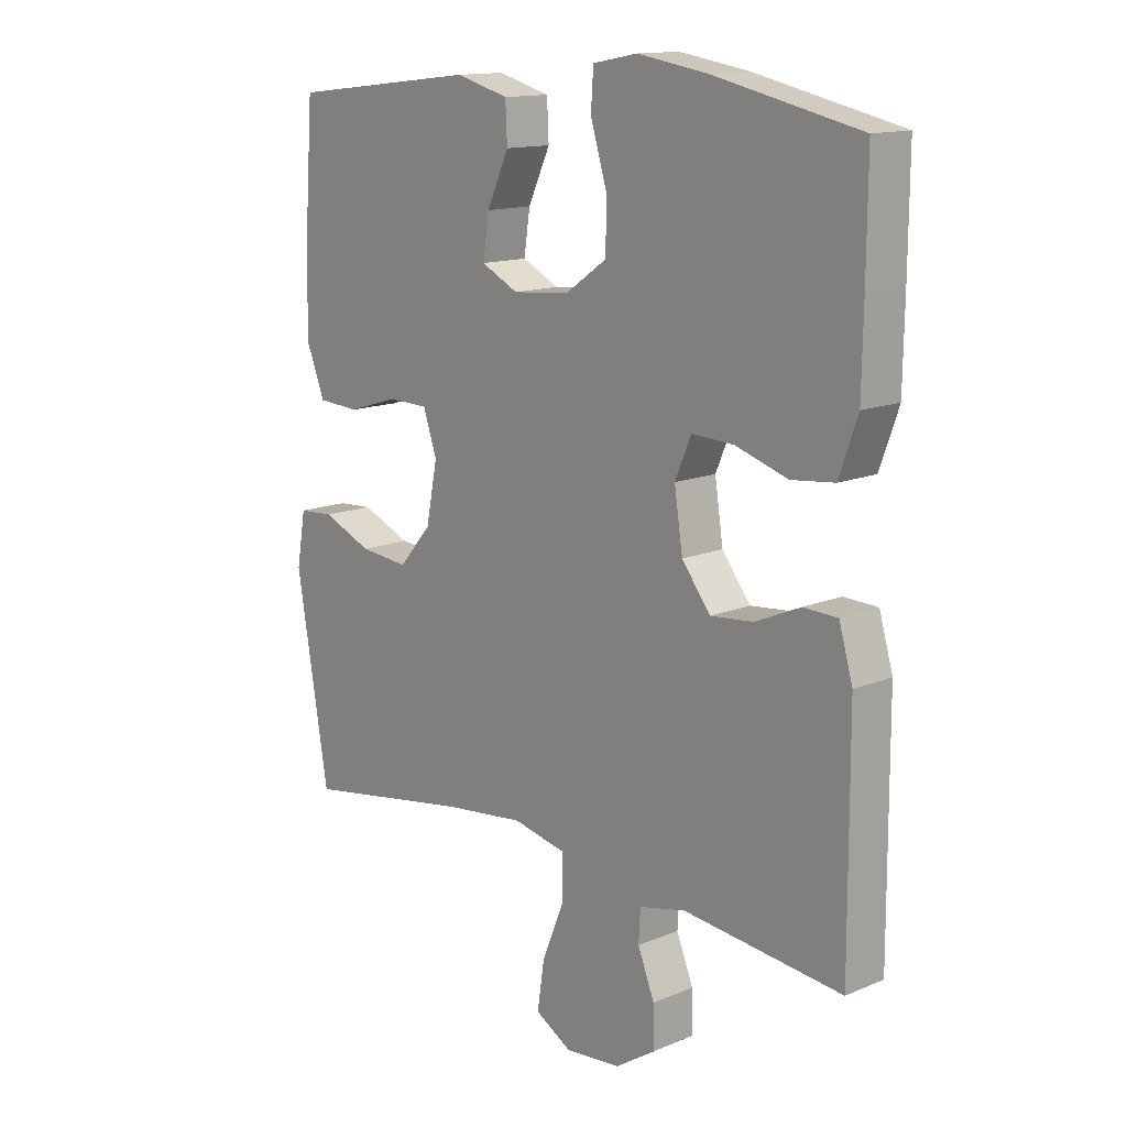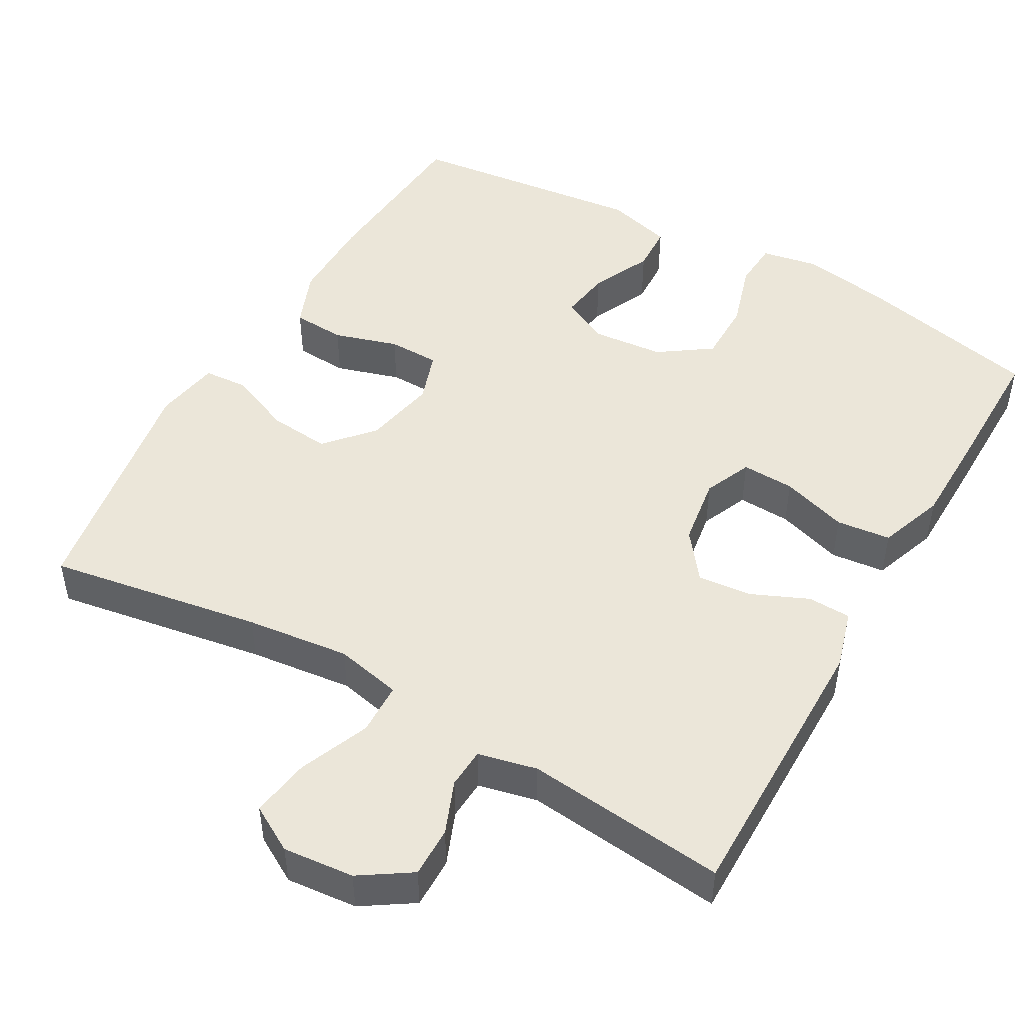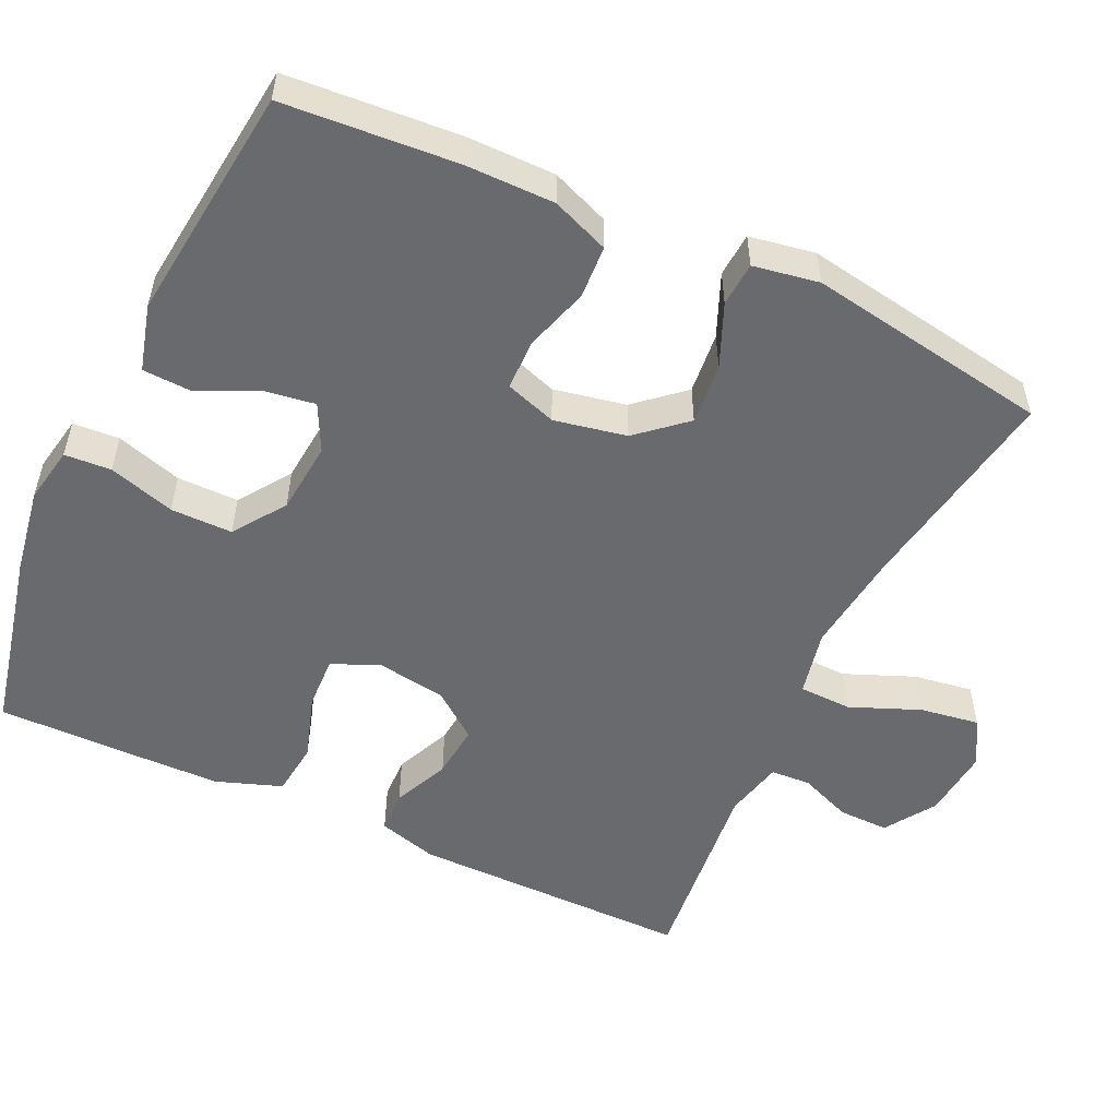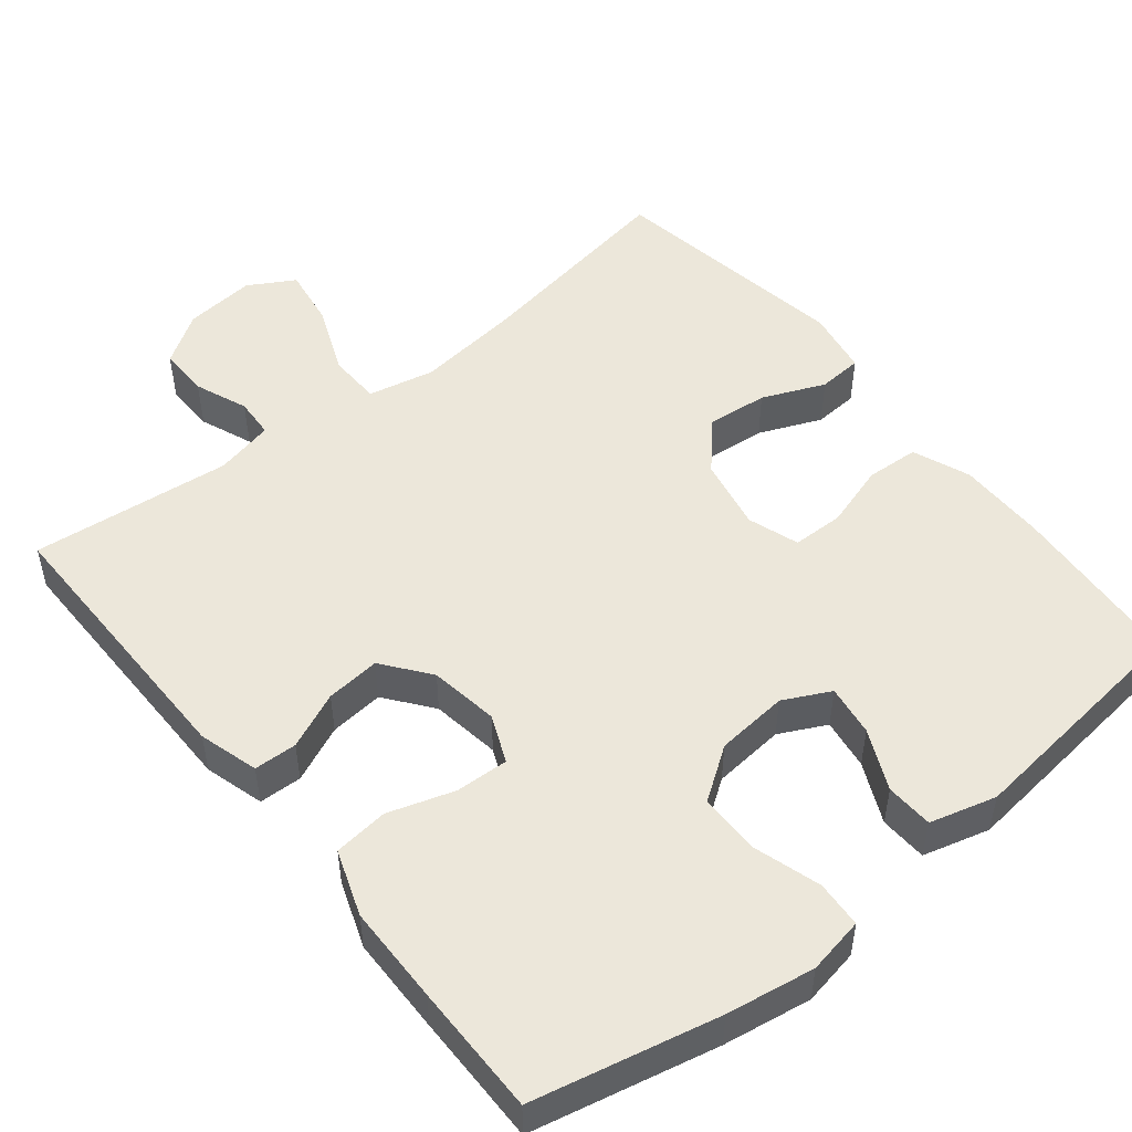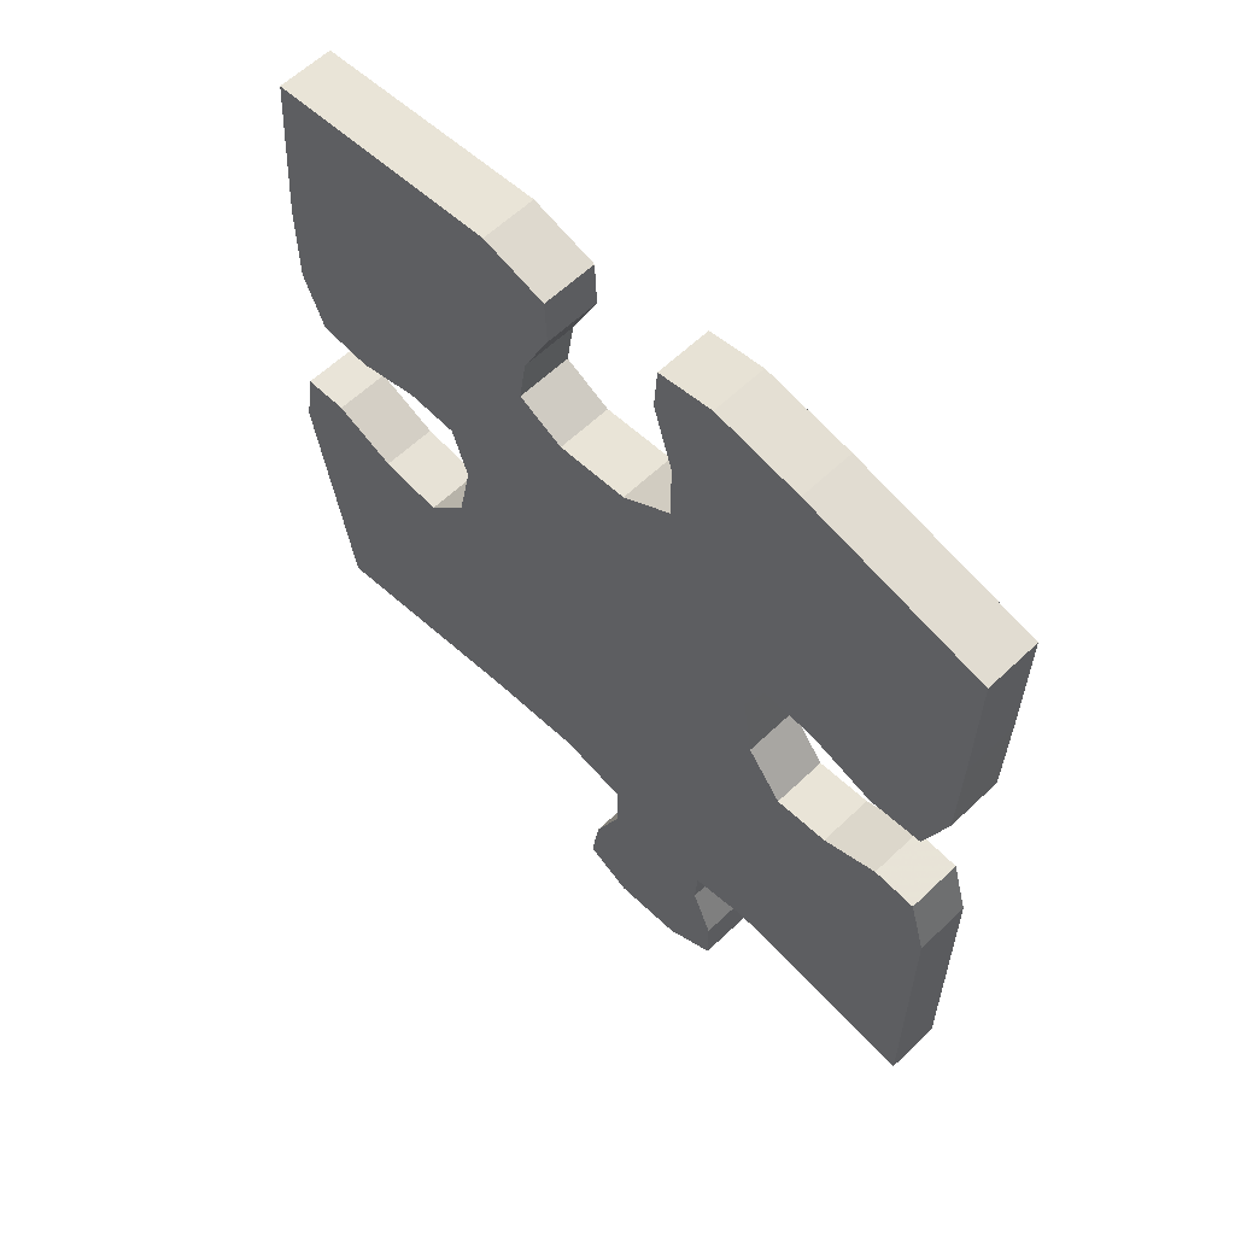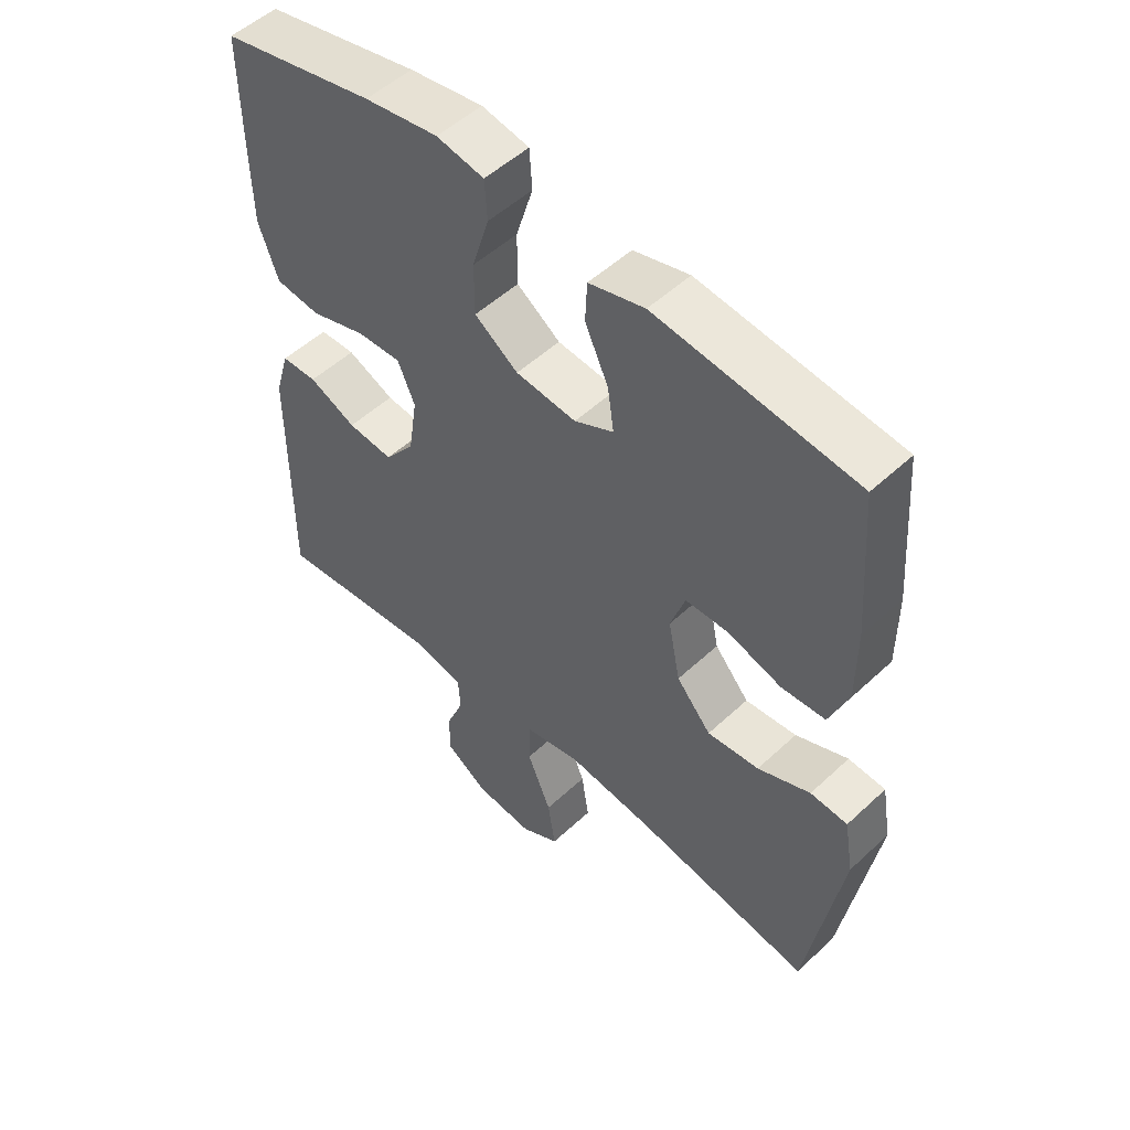
<metadata>
{"format":"obj","ext":"obj","renderer":"f3d","projection":"perspective","resolution":1024,"background":"white","views":[{"elev":14.0,"azim":-132.5,"up":"+Z"},{"elev":48.2,"azim":-150.3,"up":"+Y"},{"elev":-53.1,"azim":64.9,"up":"+Y"},{"elev":50.5,"azim":-38.8,"up":"+Y"},{"elev":60.6,"azim":-134.2,"up":"+Z"},{"elev":52.0,"azim":44.9,"up":"+Z"}]}
</metadata>
<code>
v 0.5 0.07 -0.5
v 0.217 0.07 -0.453
v 0.08 0.07 -0.437
v -0.008 0.07 -0.456
v -0.01 0.07 -0.526
v 0.028 0.07 -0.619
v 0.04 0.07 -0.698
v -0.021 0.07 -0.733
v -0.115 0.07 -0.724
v -0.182 0.07 -0.68
v -0.181 0.07 -0.613
v -0.153 0.07 -0.543
v -0.156 0.07 -0.49
v -0.234 0.07 -0.472
v -0.5 0.07 -0.5
v -0.498 0.07 -0.125
v -0.475 0.07 -0.046
v -0.418 0.07 -0.044
v -0.343 0.07 -0.077
v -0.271 0.07 -0.084
v -0.223 0.07 -0.022
v -0.209 0.07 0.07
v -0.236 0.07 0.133
v -0.306 0.07 0.13
v -0.394 0.07 0.102
v -0.466 0.07 0.11
v -0.497 0.07 0.197
v -0.499 0.07 0.327
v -0.5 0.07 0.5
v -0.256 0.07 0.554
v -0.139 0.07 0.573
v -0.064 0.07 0.559
v -0.06 0.07 0.497
v -0.087 0.07 0.409
v -0.087 0.07 0.327
v -0.018 0.07 0.279
v 0.078 0.07 0.27
v 0.14 0.07 0.301
v 0.13 0.07 0.369
v 0.093 0.07 0.449
v 0.096 0.07 0.512
v 0.184 0.07 0.536
v 0.5 0.07 0.5
v 0.517 0.07 0.27
v 0.517 0.07 0.153
v 0.487 0.07 0.077
v 0.417 0.07 0.073
v 0.332 0.07 0.099
v 0.264 0.07 0.098
v 0.241 0.07 0.03
v 0.26 0.07 -0.066
v 0.315 0.07 -0.129
v 0.397 0.07 -0.121
v 0.48 0.07 -0.086
v 0.539 0.07 -0.09
v 0.554 0.07 -0.177
v 0.5 0 -0.5
v 0.217 0 -0.453
v 0.08 0 -0.437
v -0.008 0 -0.456
v -0.01 0 -0.526
v 0.028 0 -0.619
v 0.04 0 -0.698
v -0.021 0 -0.733
v -0.115 0 -0.724
v -0.182 0 -0.68
v -0.181 0 -0.613
v -0.153 0 -0.543
v -0.156 0 -0.49
v -0.234 0 -0.472
v -0.5 0 -0.5
v -0.498 0 -0.125
v -0.475 0 -0.046
v -0.418 0 -0.044
v -0.343 0 -0.077
v -0.271 0 -0.084
v -0.223 0 -0.022
v -0.209 0 0.07
v -0.236 0 0.133
v -0.306 0 0.13
v -0.394 0 0.102
v -0.466 0 0.11
v -0.497 0 0.197
v -0.499 0 0.327
v -0.5 0 0.5
v -0.256 0 0.554
v -0.139 0 0.573
v -0.064 0 0.559
v -0.06 0 0.497
v -0.087 0 0.409
v -0.087 0 0.327
v -0.018 0 0.279
v 0.078 0 0.27
v 0.14 0 0.301
v 0.13 0 0.369
v 0.093 0 0.449
v 0.096 0 0.512
v 0.184 0 0.536
v 0.5 0 0.5
v 0.517 0 0.27
v 0.517 0 0.153
v 0.487 0 0.077
v 0.417 0 0.073
v 0.332 0 0.099
v 0.264 0 0.098
v 0.241 0 0.03
v 0.26 0 -0.066
v 0.315 0 -0.129
v 0.397 0 -0.121
v 0.48 0 -0.086
v 0.539 0 -0.09
v 0.554 0 -0.177
f 53 54 55 56
f 52 53 56 1
f 51 52 1 2
f 50 51 2 3
f 49 50 3 4
f 45 46 47 48
f 45 48 49
f 44 45 49
f 43 44 49
f 42 43 49
f 39 40 41 42
f 38 39 42 49
f 37 38 49 4
f 31 32 33 34
f 31 34 35
f 30 31 35
f 29 30 35
f 28 29 35 36
f 24 25 26 27
f 23 24 27 28
f 16 17 18 19
f 14 15 16 19
f 13 14 19 20
f 9 10 11 12
f 9 12 13
f 8 9 13
f 5 6 7 8
f 4 5 8 13
f 36 37 4 13
f 23 28 36
f 22 23 36
f 21 22 36 13
f 13 20 21
f 112 111 110 109
f 57 112 109 108
f 58 57 108 107
f 59 58 107 106
f 60 59 106 105
f 104 103 102 101
f 105 104 101
f 105 101 100
f 105 100 99
f 105 99 98
f 98 97 96 95
f 105 98 95 94
f 60 105 94 93
f 90 89 88 87
f 91 90 87
f 91 87 86
f 91 86 85
f 92 91 85 84
f 83 82 81 80
f 84 83 80 79
f 75 74 73 72
f 75 72 71 70
f 76 75 70 69
f 68 67 66 65
f 69 68 65
f 69 65 64
f 64 63 62 61
f 69 64 61 60
f 69 60 93 92
f 92 84 79
f 92 79 78
f 69 92 78 77
f 77 76 69
f 1 57 58 2
f 2 58 59 3
f 3 59 60 4
f 4 60 61 5
f 5 61 62 6
f 6 62 63 7
f 7 63 64 8
f 8 64 65 9
f 9 65 66 10
f 10 66 67 11
f 11 67 68 12
f 12 68 69 13
f 13 69 70 14
f 14 70 71 15
f 15 71 72 16
f 16 72 73 17
f 17 73 74 18
f 18 74 75 19
f 19 75 76 20
f 20 76 77 21
f 21 77 78 22
f 22 78 79 23
f 23 79 80 24
f 24 80 81 25
f 25 81 82 26
f 26 82 83 27
f 27 83 84 28
f 28 84 85 29
f 29 85 86 30
f 30 86 87 31
f 31 87 88 32
f 32 88 89 33
f 33 89 90 34
f 34 90 91 35
f 35 91 92 36
f 36 92 93 37
f 37 93 94 38
f 38 94 95 39
f 39 95 96 40
f 40 96 97 41
f 41 97 98 42
f 42 98 99 43
f 43 99 100 44
f 44 100 101 45
f 45 101 102 46
f 46 102 103 47
f 47 103 104 48
f 48 104 105 49
f 49 105 106 50
f 50 106 107 51
f 51 107 108 52
f 52 108 109 53
f 53 109 110 54
f 54 110 111 55
f 55 111 112 56
f 56 112 57 1

</code>
